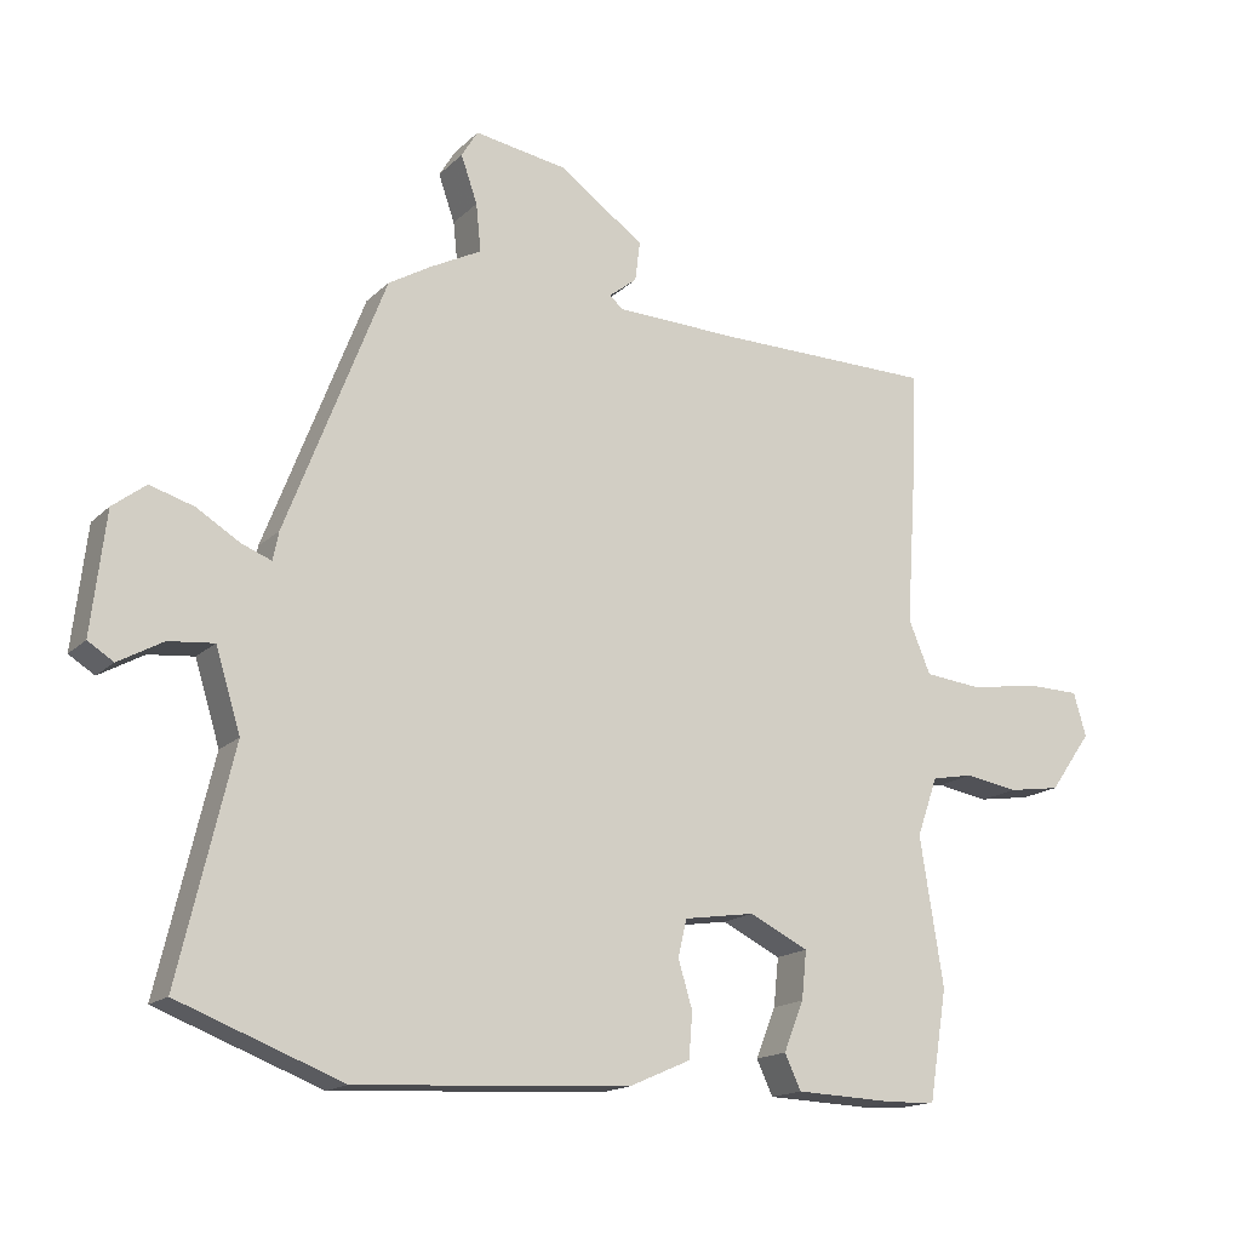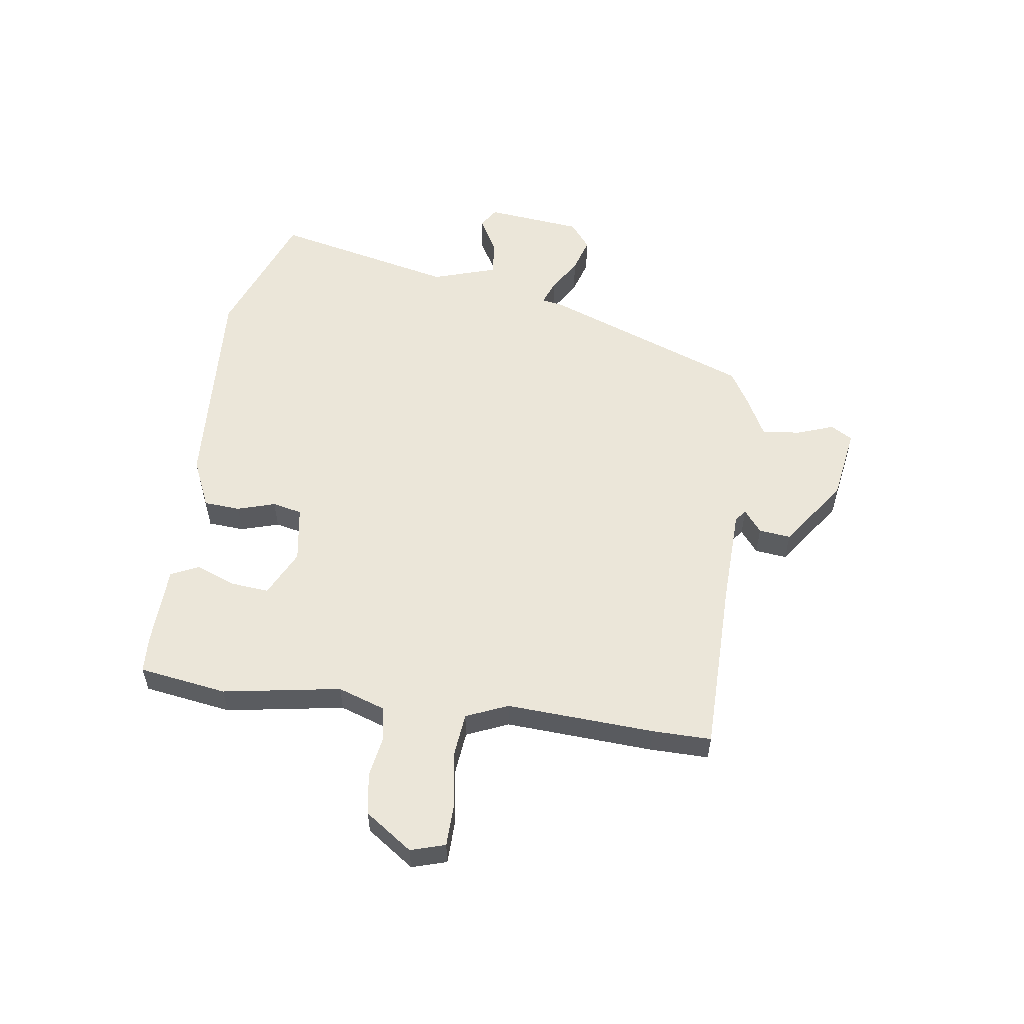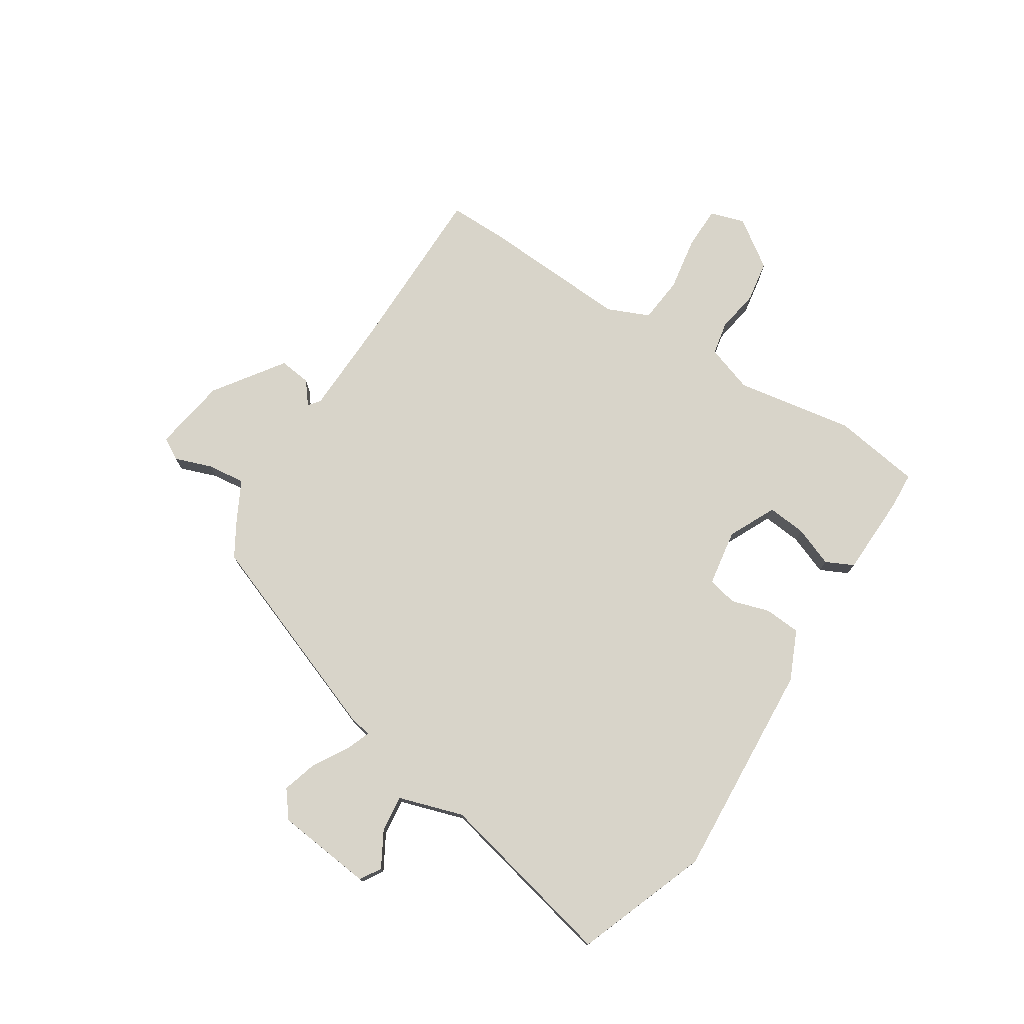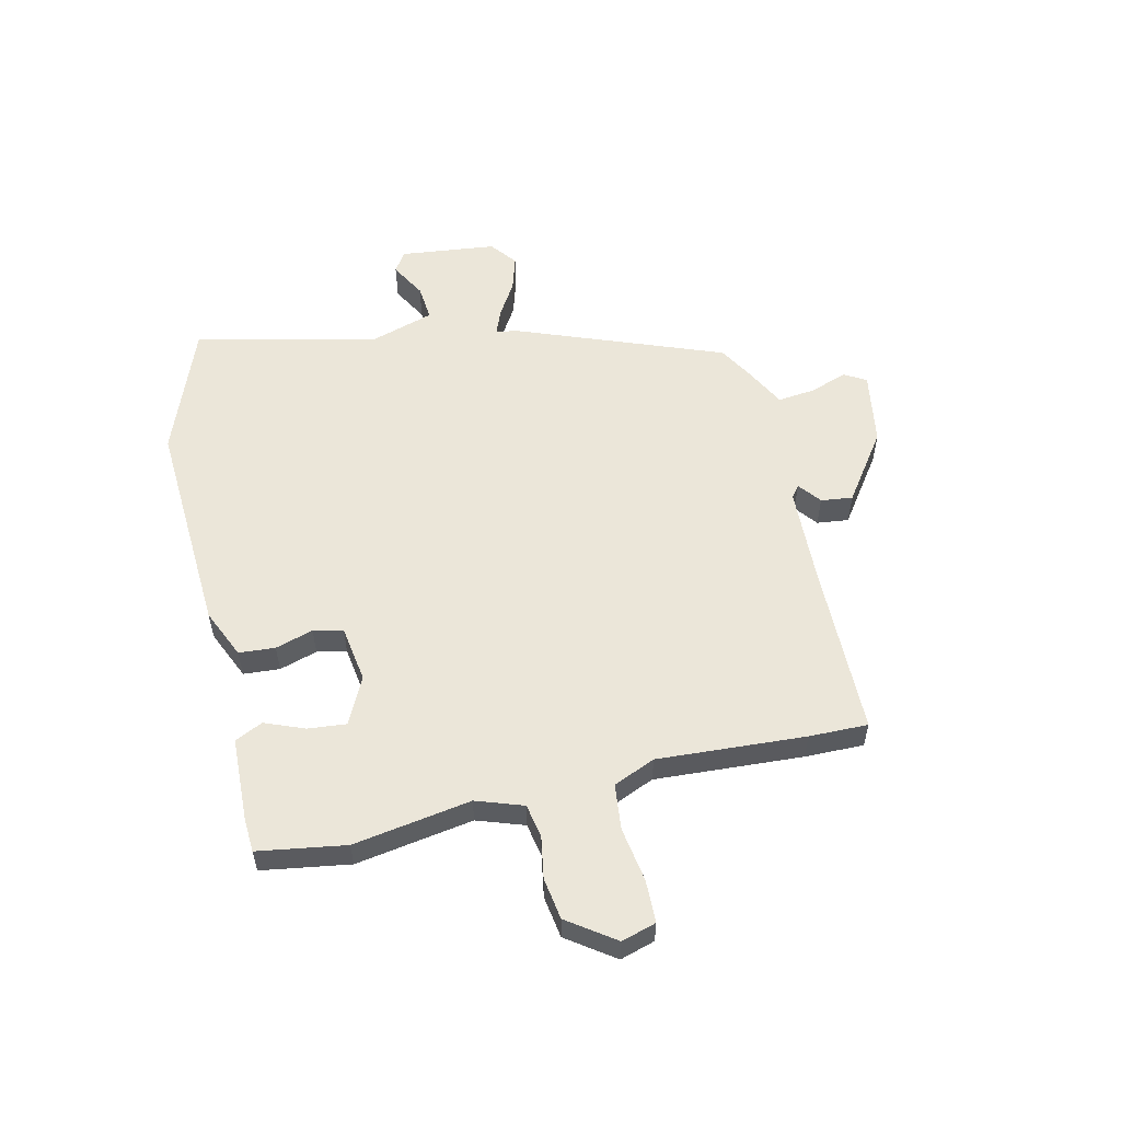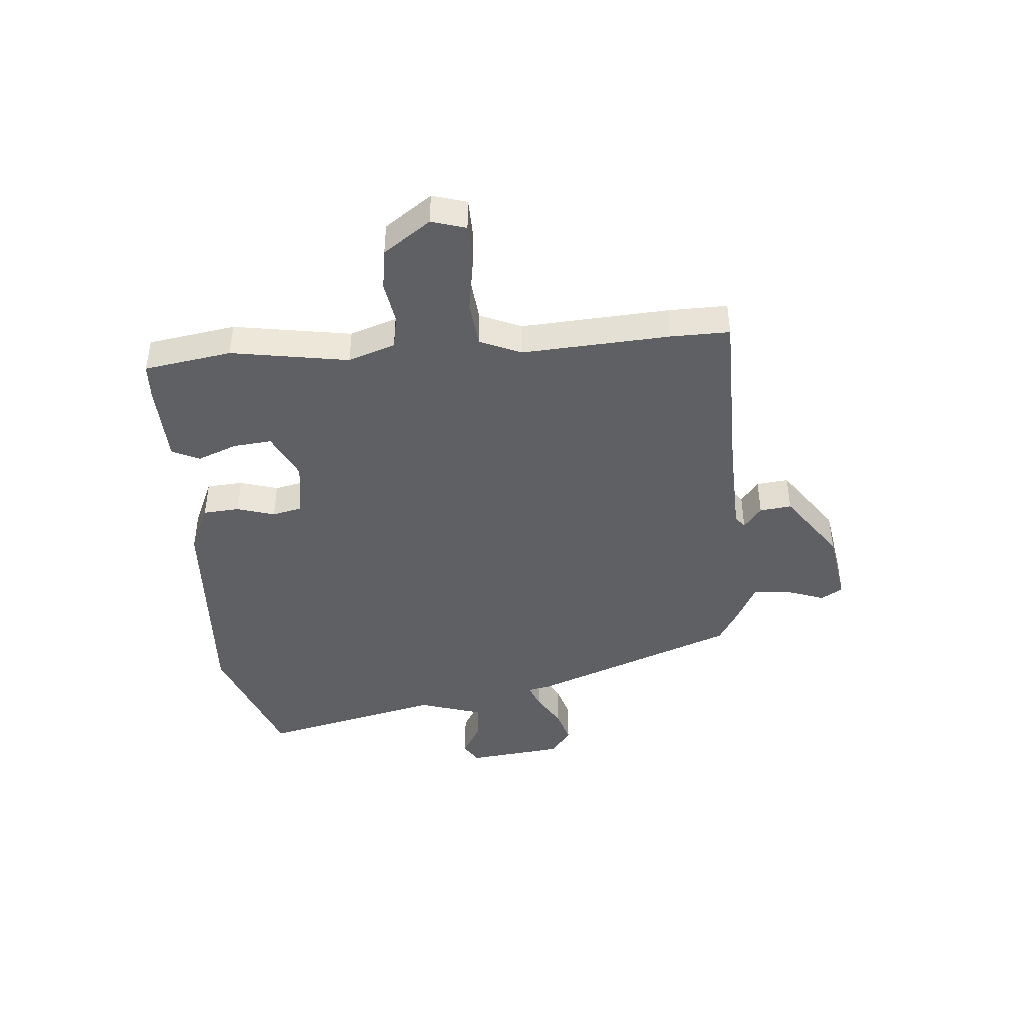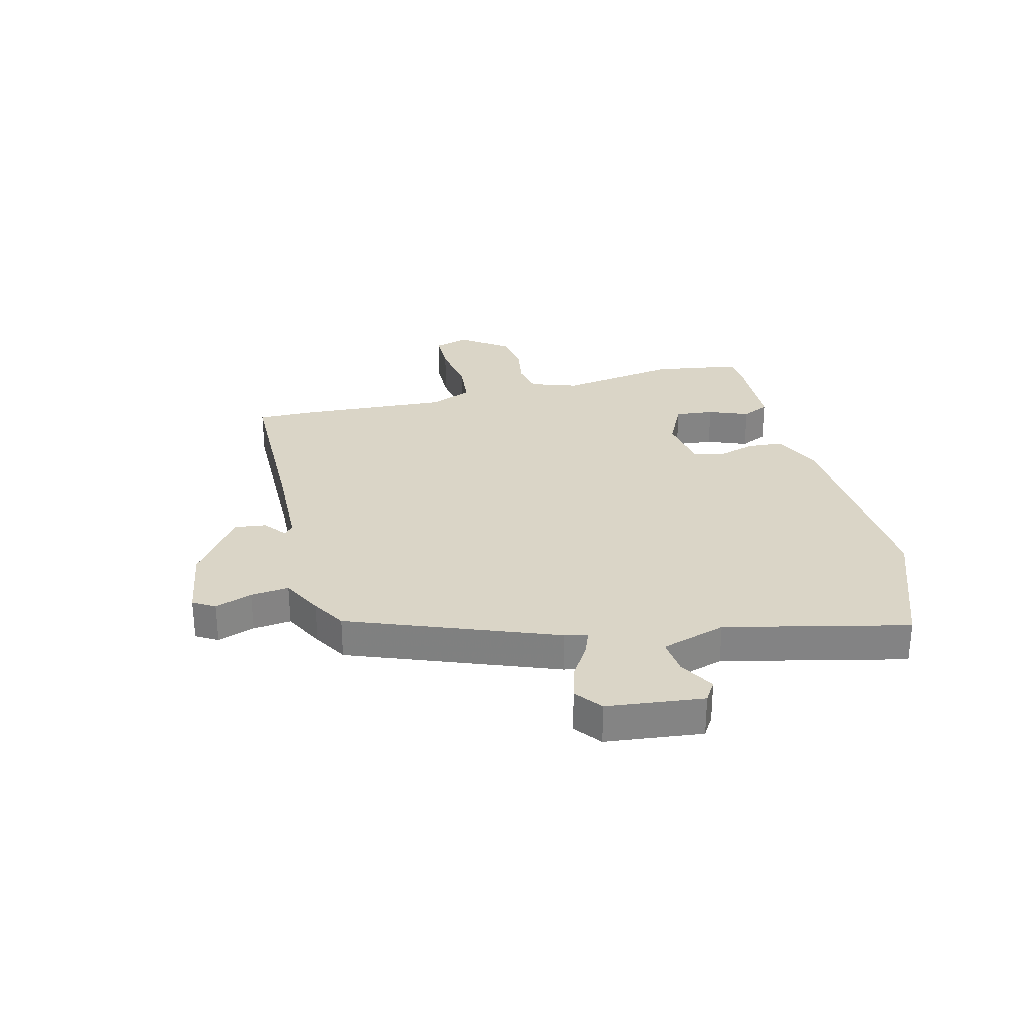
<metadata>
{"format":"obj","ext":"obj","renderer":"f3d","projection":"perspective","resolution":1024,"background":"white","views":[{"elev":-16.0,"azim":151.1,"up":"+Z"},{"elev":55.5,"azim":-82.4,"up":"+Y"},{"elev":75.7,"azim":122.0,"up":"+Y"},{"elev":56.0,"azim":-103.3,"up":"+Y"},{"elev":-43.4,"azim":-85.5,"up":"+Y"},{"elev":29.0,"azim":75.6,"up":"+Y"}]}
</metadata>
<code>
v -0.495 0.07 -0.532
v -0.52 0.07 -0.377
v -0.487 0.07 -0.169
v -0.516 0.07 -0.086
v -0.575 0.07 -0.075
v -0.649 0.07 -0.088
v -0.723 0.07 -0.077
v -0.782 0.07 0.006
v -0.764 0.07 0.067
v -0.689 0.07 0.069
v -0.593 0.07 0.054
v -0.512 0.07 0.063
v -0.481 0.07 0.137
v -0.498 0.07 0.398
v -0.5 0.07 0.502
v -0.193 0.07 0.507
v -0.022 0.07 0.514
v -0.002 0.07 0.53
v -0.042 0.07 0.561
v -0.049 0.07 0.617
v 0.071 0.07 0.703
v 0.201 0.07 0.725
v 0.224 0.07 0.687
v 0.201 0.07 0.621
v 0.194 0.07 0.554
v 0.266 0.07 0.517
v 0.326 0.07 0.482
v 0.466 0.07 0.121
v 0.474 0.07 0.081
v 0.517 0.07 0.098
v 0.577 0.07 0.135
v 0.639 0.07 0.154
v 0.686 0.07 0.118
v 0.706 0.07 -0.052
v 0.67 0.07 -0.075
v 0.607 0.07 -0.04
v 0.543 0.07 -0.034
v 0.508 0.07 -0.148
v 0.584 0.07 -0.468
v 0.353 0.07 -0.557
v -0.032 0.07 -0.537
v -0.119 0.07 -0.499
v -0.124 0.07 -0.435
v -0.104 0.07 -0.368
v -0.116 0.07 -0.316
v -0.216 0.07 -0.301
v -0.299 0.07 -0.342
v -0.292 0.07 -0.41
v -0.264 0.07 -0.48
v -0.287 0.07 -0.529
v -0.432 0.07 -0.535
v -0.495 0 -0.532
v -0.52 0 -0.377
v -0.487 0 -0.169
v -0.516 0 -0.086
v -0.575 0 -0.075
v -0.649 0 -0.088
v -0.723 0 -0.077
v -0.782 0 0.006
v -0.764 0 0.067
v -0.689 0 0.069
v -0.593 0 0.054
v -0.512 0 0.063
v -0.481 0 0.137
v -0.498 0 0.398
v -0.5 0 0.502
v -0.193 0 0.507
v -0.022 0 0.514
v -0.002 0 0.53
v -0.042 0 0.561
v -0.049 0 0.617
v 0.071 0 0.703
v 0.201 0 0.725
v 0.224 0 0.687
v 0.201 0 0.621
v 0.194 0 0.554
v 0.266 0 0.517
v 0.326 0 0.482
v 0.466 0 0.121
v 0.474 0 0.081
v 0.517 0 0.098
v 0.577 0 0.135
v 0.639 0 0.154
v 0.686 0 0.118
v 0.706 0 -0.052
v 0.67 0 -0.075
v 0.607 0 -0.04
v 0.543 0 -0.034
v 0.508 0 -0.148
v 0.584 0 -0.468
v 0.353 0 -0.557
v -0.032 0 -0.537
v -0.119 0 -0.499
v -0.124 0 -0.435
v -0.104 0 -0.368
v -0.116 0 -0.316
v -0.216 0 -0.301
v -0.299 0 -0.342
v -0.292 0 -0.41
v -0.264 0 -0.48
v -0.287 0 -0.529
v -0.432 0 -0.535
f 48 49 50 51
f 47 48 51 1
f 41 42 43 44
f 41 44 45
f 38 39 40 41
f 37 38 41 45
f 33 34 35 36
f 33 36 37
f 30 31 32 33
f 29 30 33 37
f 26 27 28 29
f 25 26 29
f 21 22 23 24
f 21 24 25
f 18 19 20 21
f 18 21 25 29
f 13 14 15 16
f 12 13 16 17
f 8 9 10 11
f 8 11 12
f 5 6 7 8
f 4 5 8 12
f 3 4 12 17
f 47 1 2 3
f 46 47 3 17
f 29 37 45 46
f 17 18 29 46
f 102 101 100 99
f 52 102 99 98
f 95 94 93 92
f 96 95 92
f 92 91 90 89
f 96 92 89 88
f 87 86 85 84
f 88 87 84
f 84 83 82 81
f 88 84 81 80
f 80 79 78 77
f 80 77 76
f 75 74 73 72
f 76 75 72
f 72 71 70 69
f 80 76 72 69
f 67 66 65 64
f 68 67 64 63
f 62 61 60 59
f 63 62 59
f 59 58 57 56
f 63 59 56 55
f 68 63 55 54
f 54 53 52 98
f 68 54 98 97
f 97 96 88 80
f 97 80 69 68
f 1 52 53 2
f 2 53 54 3
f 3 54 55 4
f 4 55 56 5
f 5 56 57 6
f 6 57 58 7
f 7 58 59 8
f 8 59 60 9
f 9 60 61 10
f 10 61 62 11
f 11 62 63 12
f 12 63 64 13
f 13 64 65 14
f 14 65 66 15
f 15 66 67 16
f 16 67 68 17
f 17 68 69 18
f 18 69 70 19
f 19 70 71 20
f 20 71 72 21
f 21 72 73 22
f 22 73 74 23
f 23 74 75 24
f 24 75 76 25
f 25 76 77 26
f 26 77 78 27
f 27 78 79 28
f 28 79 80 29
f 29 80 81 30
f 30 81 82 31
f 31 82 83 32
f 32 83 84 33
f 33 84 85 34
f 34 85 86 35
f 35 86 87 36
f 36 87 88 37
f 37 88 89 38
f 38 89 90 39
f 39 90 91 40
f 40 91 92 41
f 41 92 93 42
f 42 93 94 43
f 43 94 95 44
f 44 95 96 45
f 45 96 97 46
f 46 97 98 47
f 47 98 99 48
f 48 99 100 49
f 49 100 101 50
f 50 101 102 51
f 51 102 52 1

</code>
